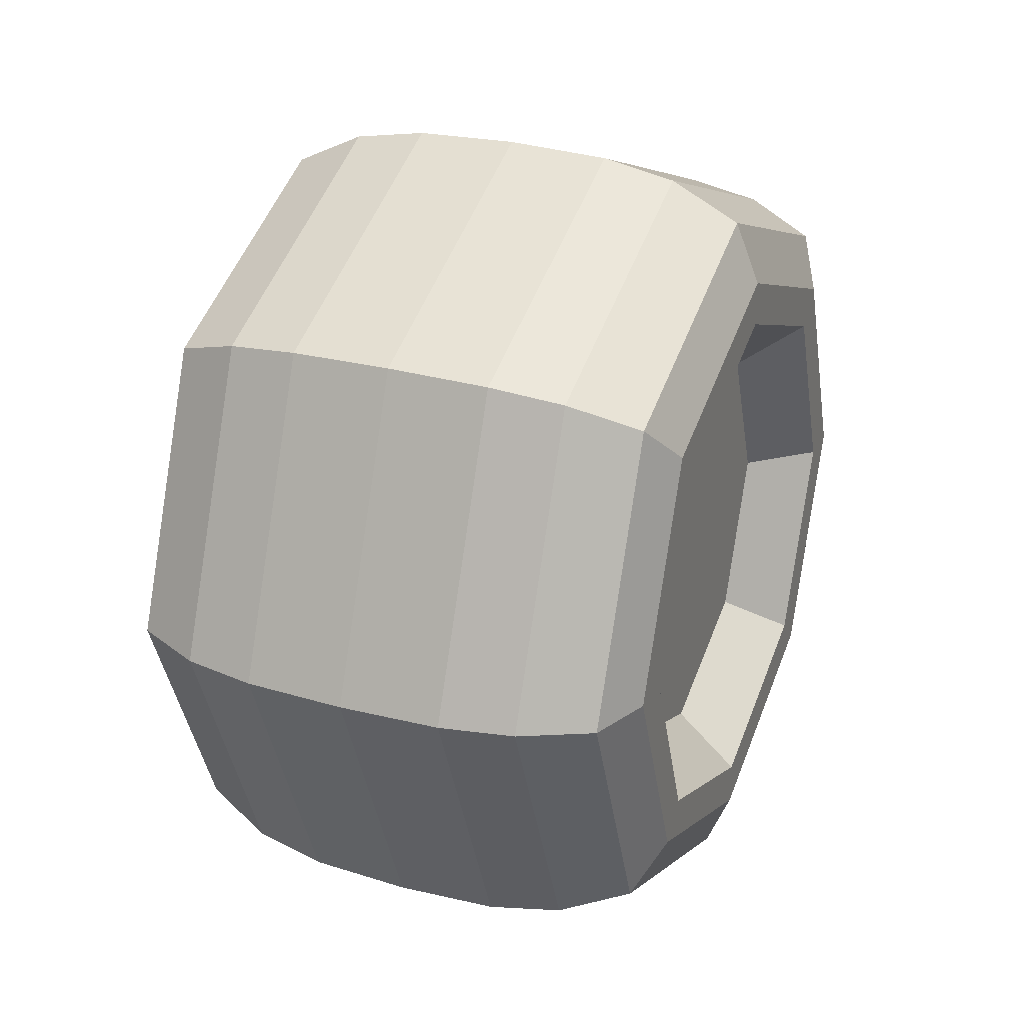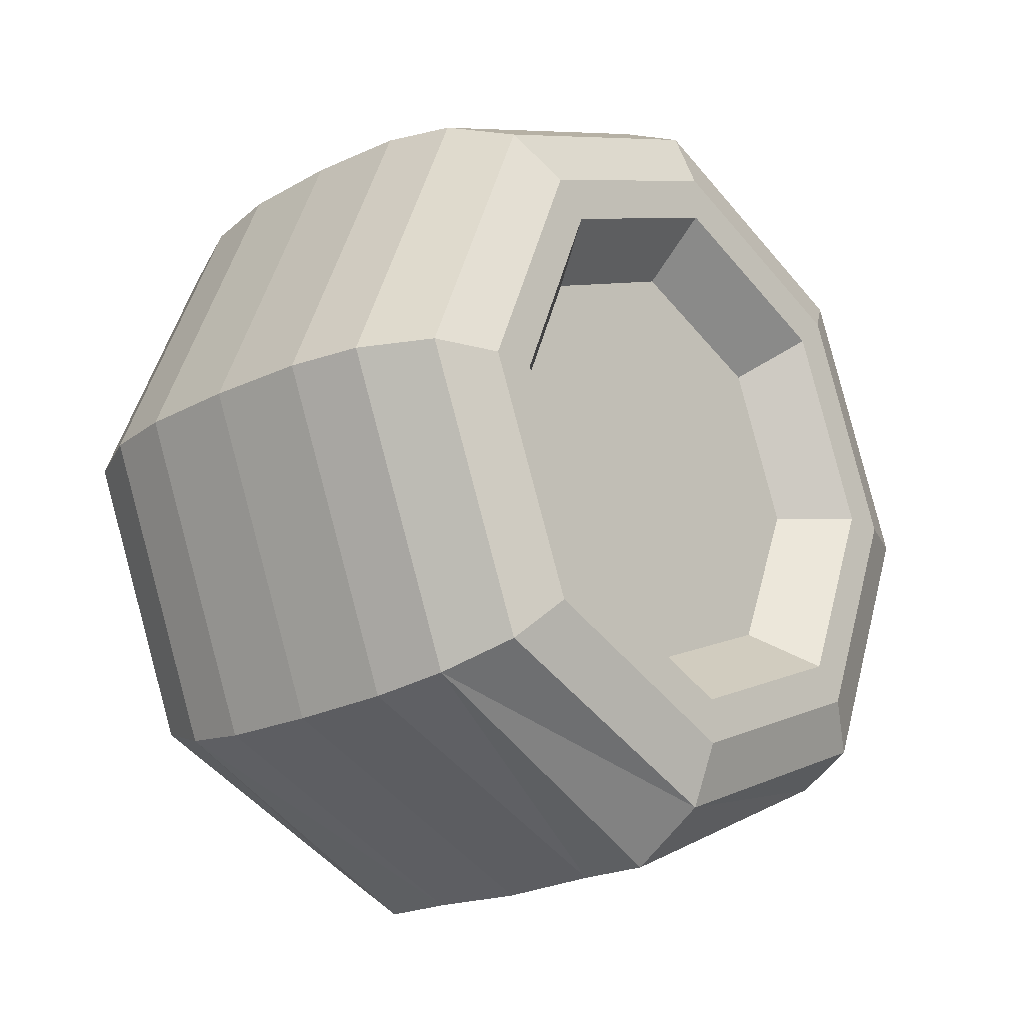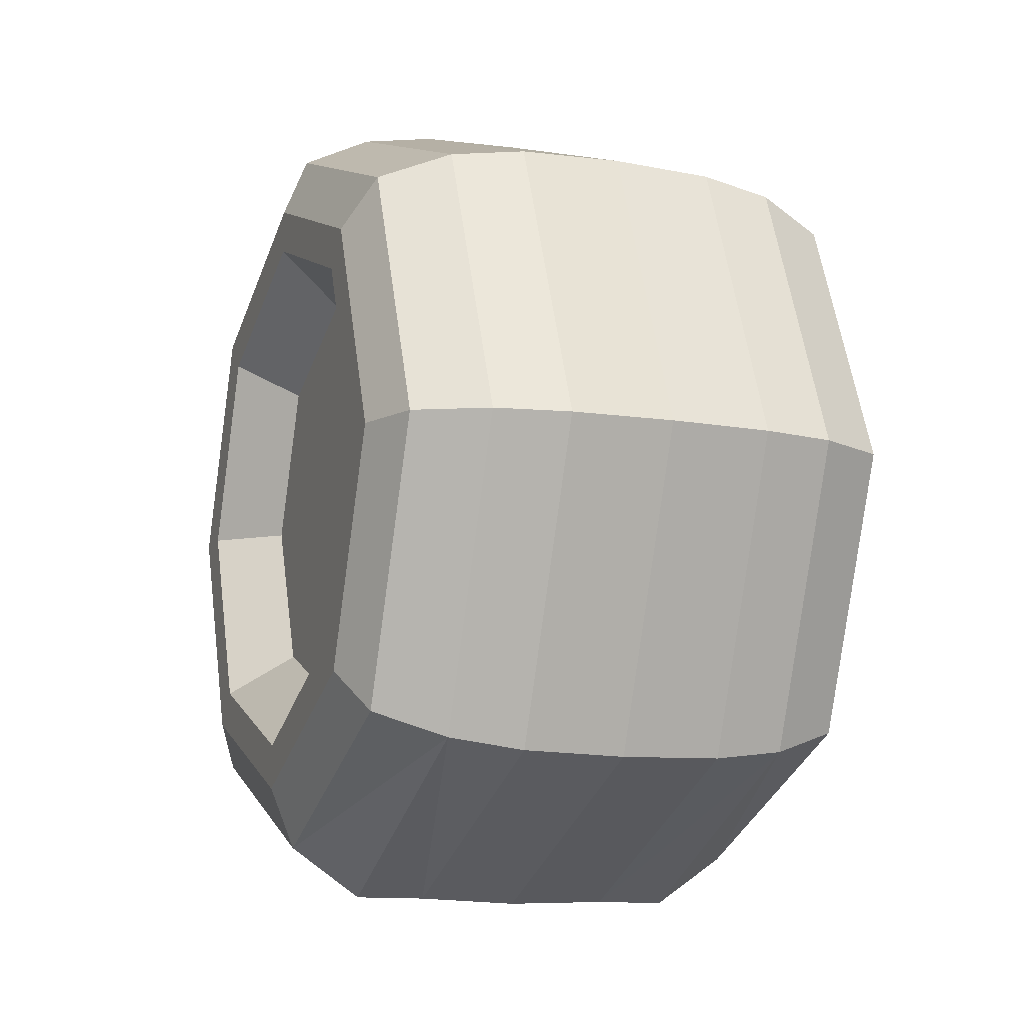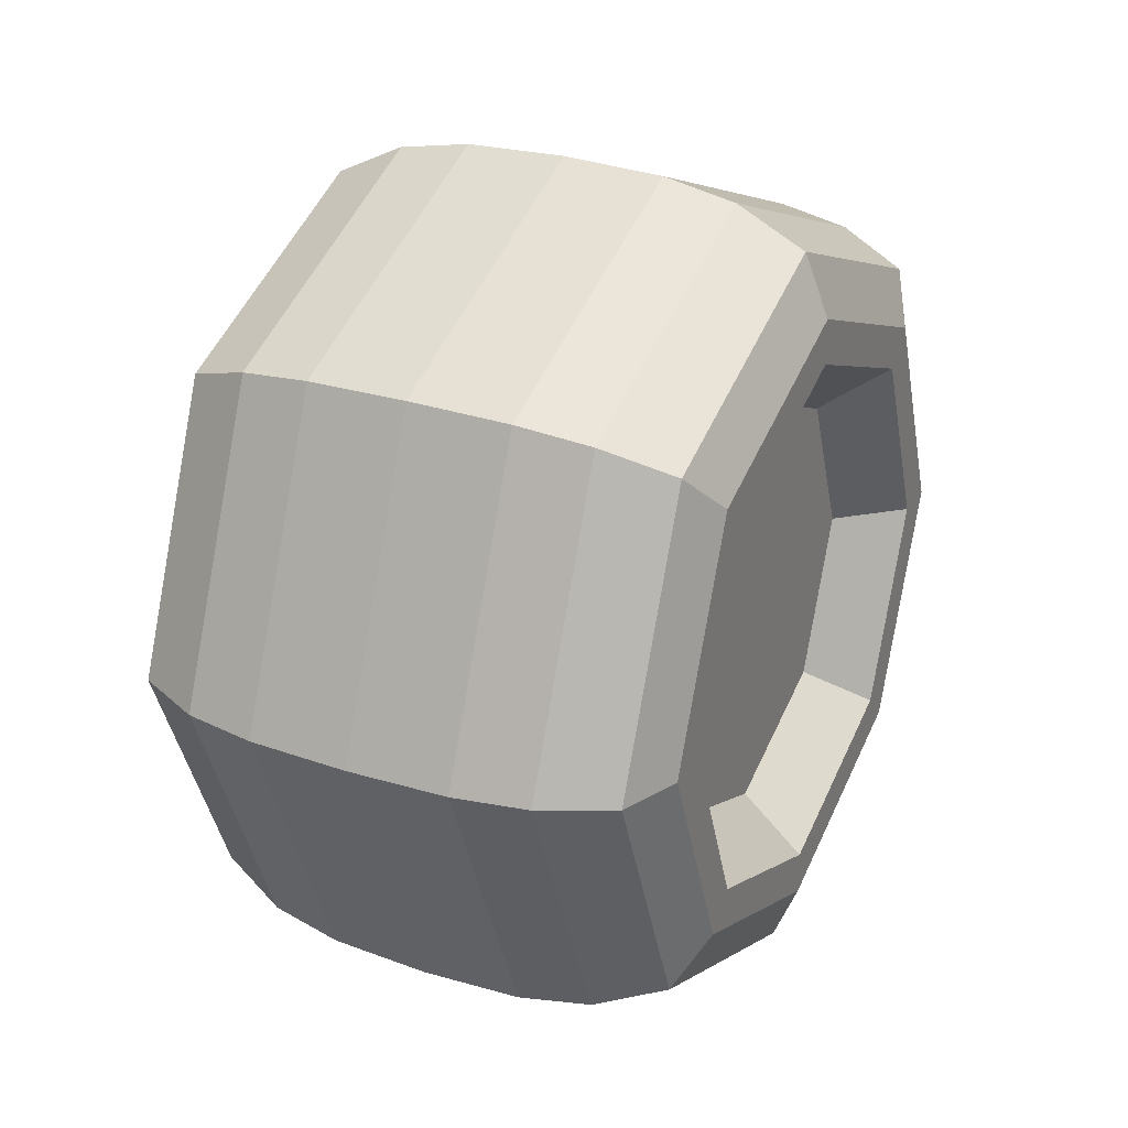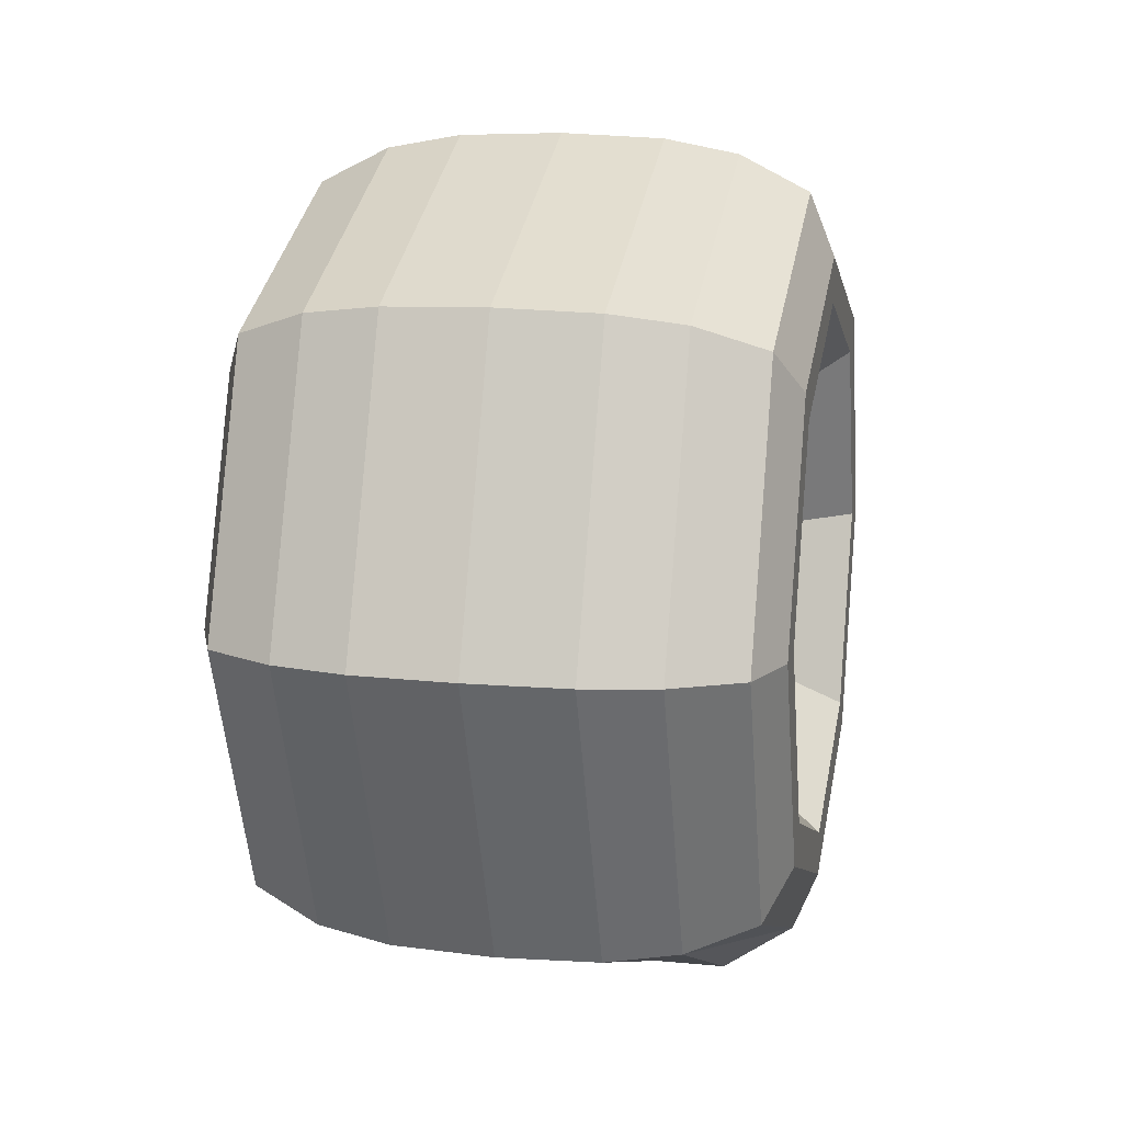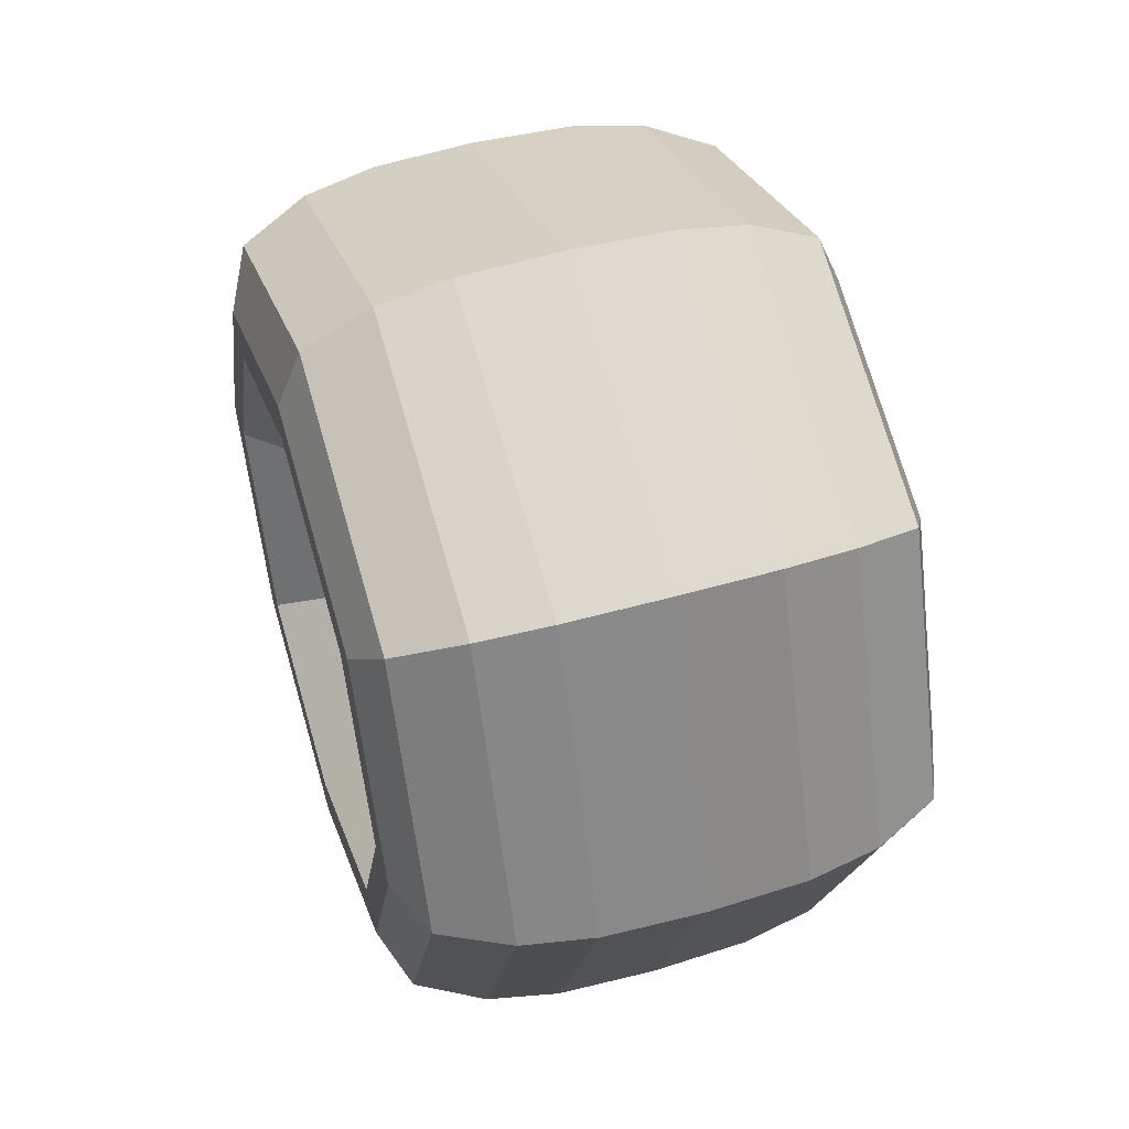
<metadata>
{"format":"obj","ext":"obj","renderer":"f3d","projection":"perspective","resolution":1024,"background":"white","views":[{"elev":28.2,"azim":22.6,"up":"+Y"},{"elev":-21.4,"azim":-137.9,"up":"+Y"},{"elev":-12.4,"azim":159.3,"up":"+Y"},{"elev":28.1,"azim":-153.5,"up":"+Z"},{"elev":14.3,"azim":11.8,"up":"+Y"},{"elev":50.1,"azim":162.5,"up":"+Y"}]}
</metadata>
<code>
o wheel
v 0.1188 0.3536 -0.3536
v 0.2416 0.00042 -0.2528
v 0.1188 0.5 -0
v 0.2416 -0.1784 -0.1788
v 0.1188 0.3536 0.3536
v 0.2416 -0.2524 0
v 0.1188 0 0.5
v 0.2416 -0.1784 0.1788
v 0.1188 -0.3536 0.3536
v 0.2416 0.00042 0.2528
v 0.1188 -0.5 0
v 0.2416 0.1792 0.1788
v 0.1188 -0.3536 -0.3536
v 0.2416 0.2532 -0
v 0.1188 -0 -0.5
v 0.2416 0.1792 -0.1788
v 0.2048 0.00042 -0.4836
v 0.2048 0.3424 -0.342
v 0.2048 0.4841 -0
v 0.2048 0.3424 0.342
v 0.2048 0.00042 0.4836
v 0.2048 -0.3416 0.342
v 0.2026 -0.5 0
v 0.2048 -0.3416 -0.342
v 0.2858 -0.3126 -0.313
v 0.2858 0.00042 -0.4427
v 0.2858 -0.4422 0
v 0.2858 -0.3126 0.313
v 0.2858 0.00042 0.4427
v 0.2858 0.3134 0.313
v 0.2858 0.4431 -0
v 0.2858 0.3134 -0.313
v 0.3146 -0.262 -0.2624
v 0.3146 0.00042 -0.3711
v 0.3146 -0.3707 0
v 0.3146 -0.262 0.2624
v 0.3146 0.00042 0.3711
v 0.3146 0.2629 0.2624
v 0.3146 0.3716 -0
v 0.3146 0.2629 -0.2624
v 0.3146 -0.2247 -0.2251
v 0.3146 0.00042 -0.3184
v 0.3146 -0.318 0
v 0.3146 -0.2247 0.2251
v 0.3146 0.00042 0.3184
v 0.3146 0.2256 0.2251
v 0.3146 0.3188 -0
v 0.3146 0.2256 -0.2251
v -0.1188 0.3536 -0.3536
v -0.2416 0.00042 -0.2528
v -0.1188 0.5 -0
v -0.2416 -0.1784 -0.1788
v -0.1188 0.3536 0.3536
v -0.2416 -0.2524 0
v -0.1188 0 0.5
v -0.2416 -0.1784 0.1788
v -0.1188 -0.3536 0.3536
v -0.2416 0.00042 0.2528
v -0.1188 -0.5 0
v -0.2416 0.1792 0.1788
v -0.1188 -0.3536 -0.3536
v -0.2416 0.2532 -0
v -0.1188 0 -0.5
v -0.2416 0.1792 -0.1788
v -0 -0 -0.5044
v -0 -0.3566 -0.3566
v -0 -0.5044 0
v -0 -0.3566 0.3566
v 0 0 0.5044
v 0 0.3566 0.3566
v 0 0.5044 -0
v 0 0.3566 -0.3566
v -0.2048 0.00042 -0.4836
v -0.2048 0.3424 -0.342
v -0.2048 0.4841 -0
v -0.2048 0.3424 0.342
v -0.2048 0.00042 0.4836
v -0.2048 -0.3416 0.342
v -0.2026 -0.5 0
v -0.2048 -0.3416 -0.342
v -0.2858 -0.3126 -0.313
v -0.2858 0.00042 -0.4427
v -0.2858 -0.4422 0
v -0.2858 -0.3126 0.313
v -0.2858 0.00042 0.4427
v -0.2858 0.3134 0.313
v -0.2858 0.4431 -0
v -0.2858 0.3134 -0.313
v -0.3146 -0.262 -0.2624
v -0.3146 0.00042 -0.3711
v -0.3146 -0.3707 0
v -0.3146 -0.262 0.2624
v -0.3146 0.00042 0.3711
v -0.3146 0.2629 0.2624
v -0.3146 0.3716 -0
v -0.3146 0.2629 -0.2624
v -0.3146 -0.2247 -0.2251
v -0.3146 0.00042 -0.3184
v -0.3146 -0.318 0
v -0.3146 -0.2247 0.2251
v -0.3146 0.00042 0.3184
v -0.3146 0.2256 0.2251
v -0.3146 0.3188 -0
v -0.3146 0.2256 -0.2251
f 26 24 17
f 24 27 23
f 27 22 23
f 28 21 22
f 29 20 21
f 20 31 19
f 2 14 10
f 31 18 19
f 32 17 18
f 1 17 15
f 13 67 66
f 1 65 72
f 71 1 72
f 5 71 70
f 7 70 69
f 9 69 68
f 11 68 67
f 15 66 65
f 3 18 1
f 20 3 5
f 21 5 7
f 22 7 9
f 11 22 9
f 24 11 13
f 15 24 13
f 33 26 34
f 35 25 33
f 36 27 35
f 37 28 36
f 38 29 37
f 39 30 38
f 40 31 39
f 34 32 40
f 42 33 34
f 43 33 41
f 44 35 43
f 45 36 44
f 46 37 45
f 47 38 46
f 47 40 39
f 42 40 48
f 4 42 2
f 6 41 4
f 8 43 6
f 8 45 44
f 12 45 10
f 14 46 12
f 16 47 14
f 2 48 16
f 80 82 73
f 80 83 81
f 78 83 79
f 77 84 78
f 76 85 77
f 75 86 76
f 58 62 50
f 75 88 87
f 73 88 74
f 49 73 74
f 66 59 61
f 72 63 49
f 72 51 71
f 71 53 70
f 70 55 69
f 69 57 68
f 68 59 67
f 66 63 65
f 51 74 75
f 51 76 53
f 53 77 55
f 55 78 57
f 59 78 79
f 59 80 61
f 63 80 73
f 82 89 90
f 81 91 89
f 83 92 91
f 84 93 92
f 85 94 93
f 86 95 94
f 87 96 95
f 88 90 96
f 98 89 97
f 89 99 97
f 91 100 99
f 92 101 100
f 93 102 101
f 102 95 103
f 95 104 103
f 96 98 104
f 98 52 50
f 97 54 52
f 99 56 54
f 100 58 56
f 101 60 58
f 102 62 60
f 103 64 62
f 104 50 64
f 26 25 24
f 24 25 27
f 27 28 22
f 28 29 21
f 29 30 20
f 20 30 31
f 6 4 2
f 2 16 14
f 14 12 10
f 10 8 6
f 6 2 10
f 31 32 18
f 32 26 17
f 1 18 17
f 13 11 67
f 1 15 65
f 71 3 1
f 5 3 71
f 7 5 70
f 9 7 69
f 11 9 68
f 15 13 66
f 3 19 18
f 20 19 3
f 21 20 5
f 22 21 7
f 11 23 22
f 24 23 11
f 15 17 24
f 33 25 26
f 35 27 25
f 36 28 27
f 37 29 28
f 38 30 29
f 39 31 30
f 40 32 31
f 34 26 32
f 42 41 33
f 43 35 33
f 44 36 35
f 45 37 36
f 46 38 37
f 47 39 38
f 47 48 40
f 42 34 40
f 4 41 42
f 6 43 41
f 8 44 43
f 8 10 45
f 12 46 45
f 14 47 46
f 16 48 47
f 2 42 48
f 80 81 82
f 80 79 83
f 78 84 83
f 77 85 84
f 76 86 85
f 75 87 86
f 50 52 54
f 54 56 58
f 58 60 62
f 62 64 50
f 50 54 58
f 75 74 88
f 73 82 88
f 49 63 73
f 66 67 59
f 72 65 63
f 72 49 51
f 71 51 53
f 70 53 55
f 69 55 57
f 68 57 59
f 66 61 63
f 51 49 74
f 51 75 76
f 53 76 77
f 55 77 78
f 59 57 78
f 59 79 80
f 63 61 80
f 82 81 89
f 81 83 91
f 83 84 92
f 84 85 93
f 85 86 94
f 86 87 95
f 87 88 96
f 88 82 90
f 98 90 89
f 89 91 99
f 91 92 100
f 92 93 101
f 93 94 102
f 102 94 95
f 95 96 104
f 96 90 98
f 98 97 52
f 97 99 54
f 99 100 56
f 100 101 58
f 101 102 60
f 102 103 62
f 103 104 64
f 104 98 50

</code>
